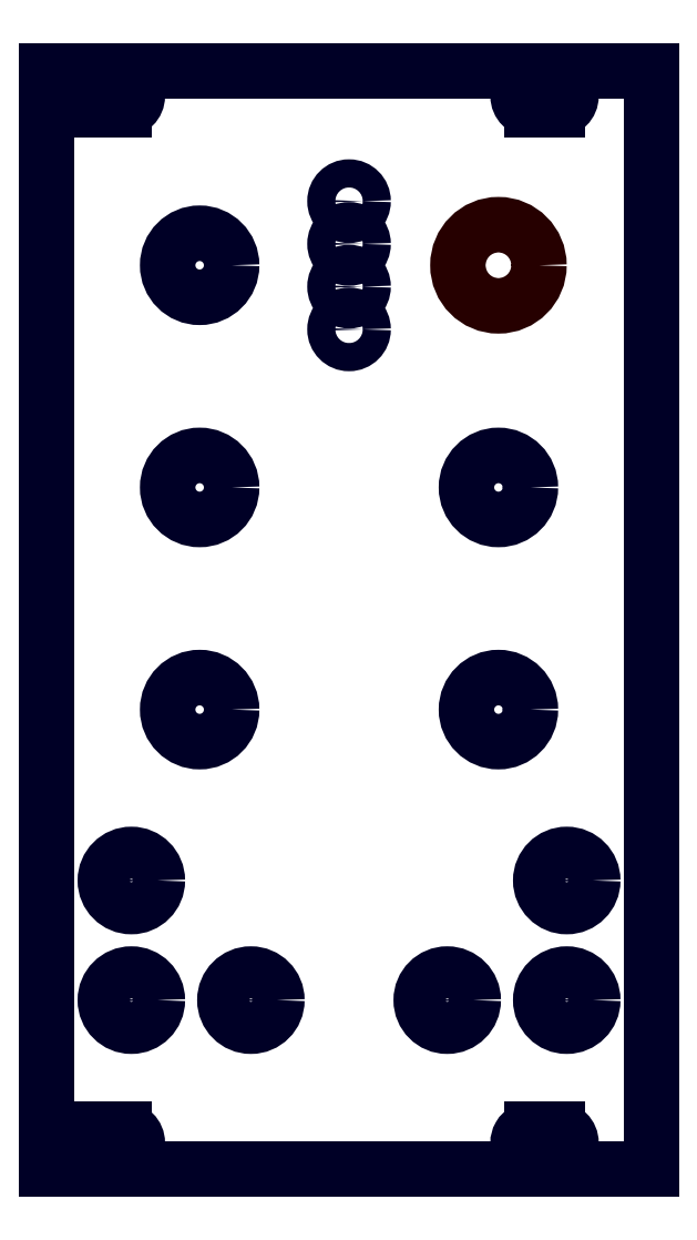
<metadata>
{"format":"dxf","ext":"dxf","renderer":"ezdxf+matplotlib","layout":"modelspace","background":"white","min_lineweight":24,"dpi":150}
</metadata>
<code>
0
SECTION
2
ENTITIES
0
LINE
8
LAYER1
10
70.8
20
0
30
0
11
70.8
21
128.5
31
0
0
LINE
8
LAYER1
10
0
20
128.5
30
0
11
0
21
0
31
0
0
LINE
8
LAYER1
10
0
20
0
30
0
11
70.8
21
0
31
0
0
LINE
8
LAYER1
10
0
20
128.5
30
0
11
70.8
21
128.5
31
0
0
LINE
8
LAYER1
10
6
20
4.6
30
0
11
9
21
4.6
31
0
0
LINE
8
LAYER1
10
6
20
1.4
30
0
11
9
21
1.4
31
0
0
ARC
8
LAYER1
10
6
20
3
30
0
40
1.6
50
90
51
270
0
ARC
8
LAYER1
10
9
20
3
30
0
40
1.6
50
270
51
90
0
LINE
8
LAYER1
10
56.8
20
4.6
30
0
11
59.8
21
4.6
31
0
0
LINE
8
LAYER1
10
56.8
20
1.4
30
0
11
59.8
21
1.4
31
0
0
ARC
8
LAYER1
10
56.8
20
3
30
0
40
1.6
50
90
51
270
0
ARC
8
LAYER1
10
59.8
20
3
30
0
40
1.6
50
270
51
90
0
LINE
8
LAYER1
10
6
20
127.1
30
0
11
9
21
127.1
31
0
0
LINE
8
LAYER1
10
6
20
123.9
30
0
11
9
21
123.9
31
0
0
ARC
8
LAYER1
10
6
20
125.5
30
0
40
1.6
50
90
51
270
0
ARC
8
LAYER1
10
9
20
125.5
30
0
40
1.6
50
270
51
90
0
LINE
8
LAYER1
10
56.8
20
127.1
30
0
11
59.8
21
127.1
31
0
0
LINE
8
LAYER1
10
56.8
20
123.9
30
0
11
59.8
21
123.9
31
0
0
ARC
8
LAYER1
10
56.8
20
125.5
30
0
40
1.6
50
90
51
270
0
ARC
8
LAYER1
10
59.8
20
125.5
30
0
40
1.6
50
270
51
90
0
CIRCLE
8
LAYER1
10
17.9
20
53.7
30
0
40
3.75
0
CIRCLE
8
LAYER1
10
9.9
20
19.7
30
0
40
3.05
0
CIRCLE
8
LAYER1
10
23.9
20
19.7
30
0
40
3.05
0
CIRCLE
8
LAYER1
10
9.9
20
33.7
30
0
40
3.05
0
CIRCLE
8
LAYER1
10
46.9
20
19.7
30
0
40
3.05
0
CIRCLE
8
LAYER1
10
60.9
20
19.7
30
0
40
3.05
0
CIRCLE
8
LAYER1
10
60.9
20
33.7
30
0
40
3.05
0
CIRCLE
8
LAYER1
10
52.9
20
105.7
30
0
40
4.75
0
CIRCLE
8
LAYER1
10
35.4
20
113.2
30
0
40
1.65
0
CIRCLE
8
LAYER1
10
52.9
20
53.7
30
0
40
3.75
0
CIRCLE
8
LAYER1
10
17.9
20
79.7
30
0
40
3.75
0
CIRCLE
8
LAYER1
10
17.9
20
105.7
30
0
40
3.75
0
CIRCLE
8
LAYER1
10
35.4
20
108.2
30
0
40
1.65
0
CIRCLE
8
LAYER1
10
35.4
20
103.2
30
0
40
1.65
0
CIRCLE
8
LAYER1
10
35.4
20
98.2
30
0
40
1.65
0
CIRCLE
8
LAYER1
10
52.9
20
79.7
30
0
40
3.75
0
ENDSEC
0
EOF

</code>
